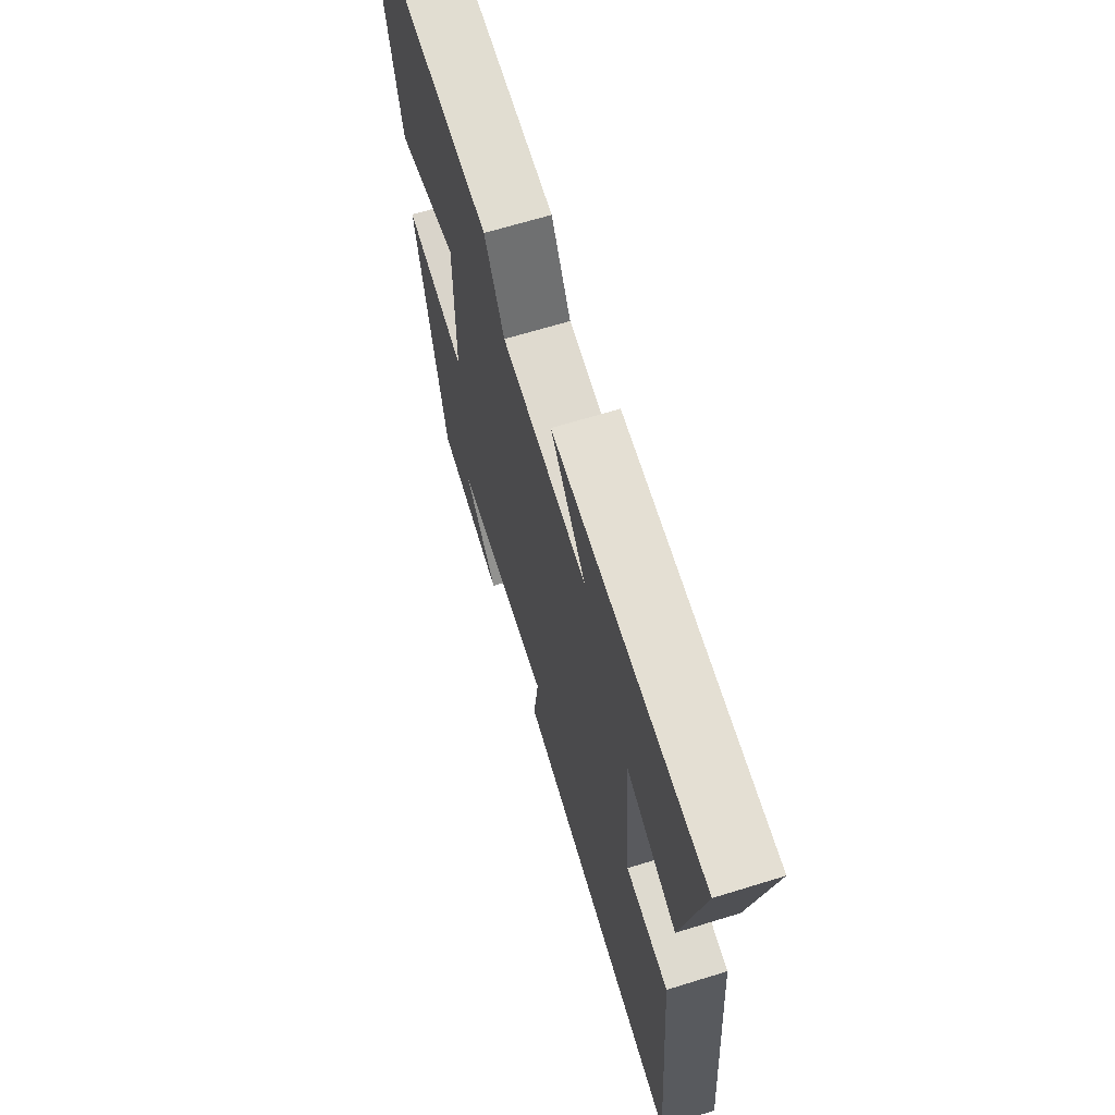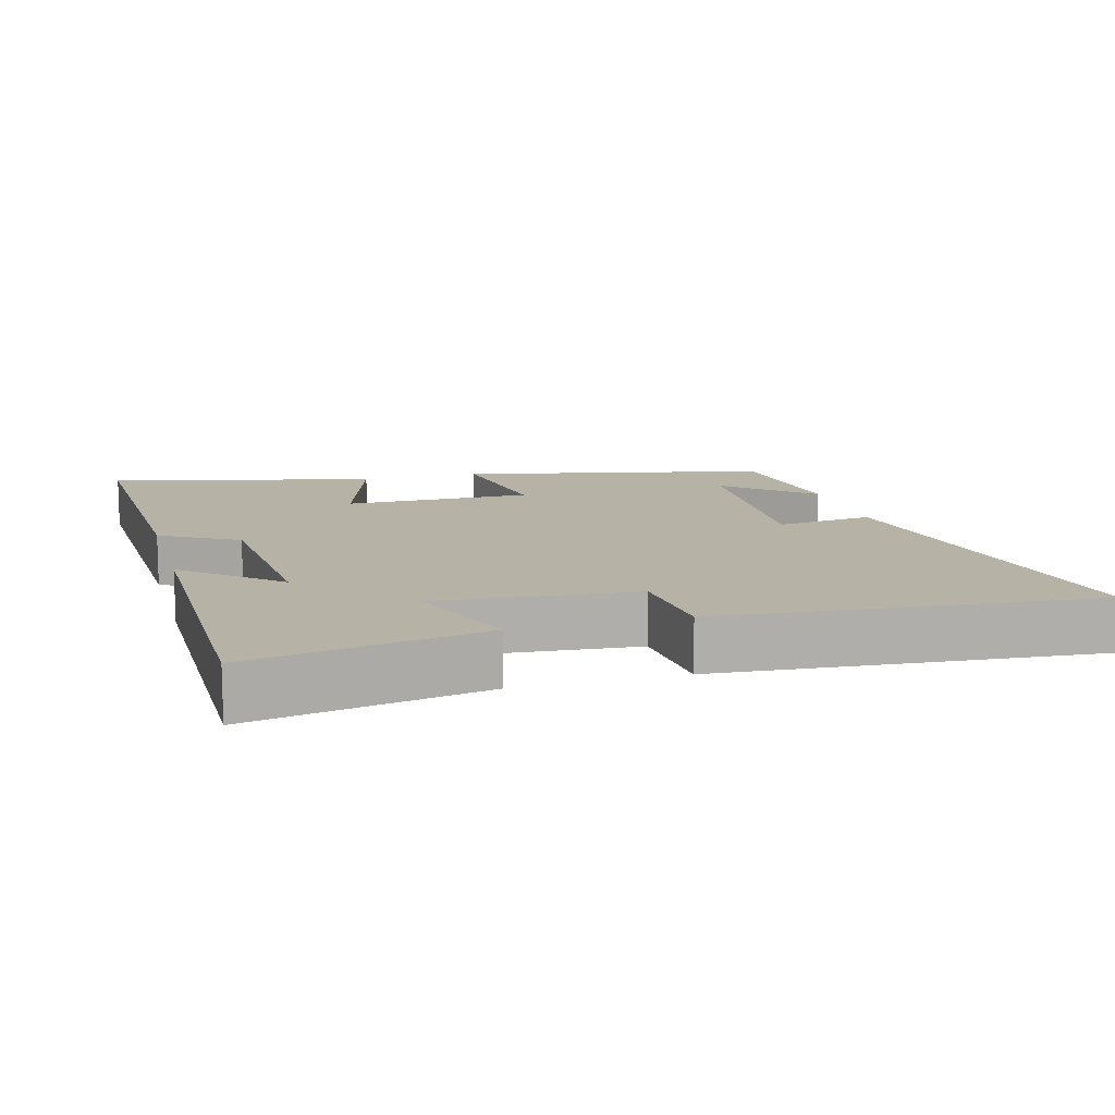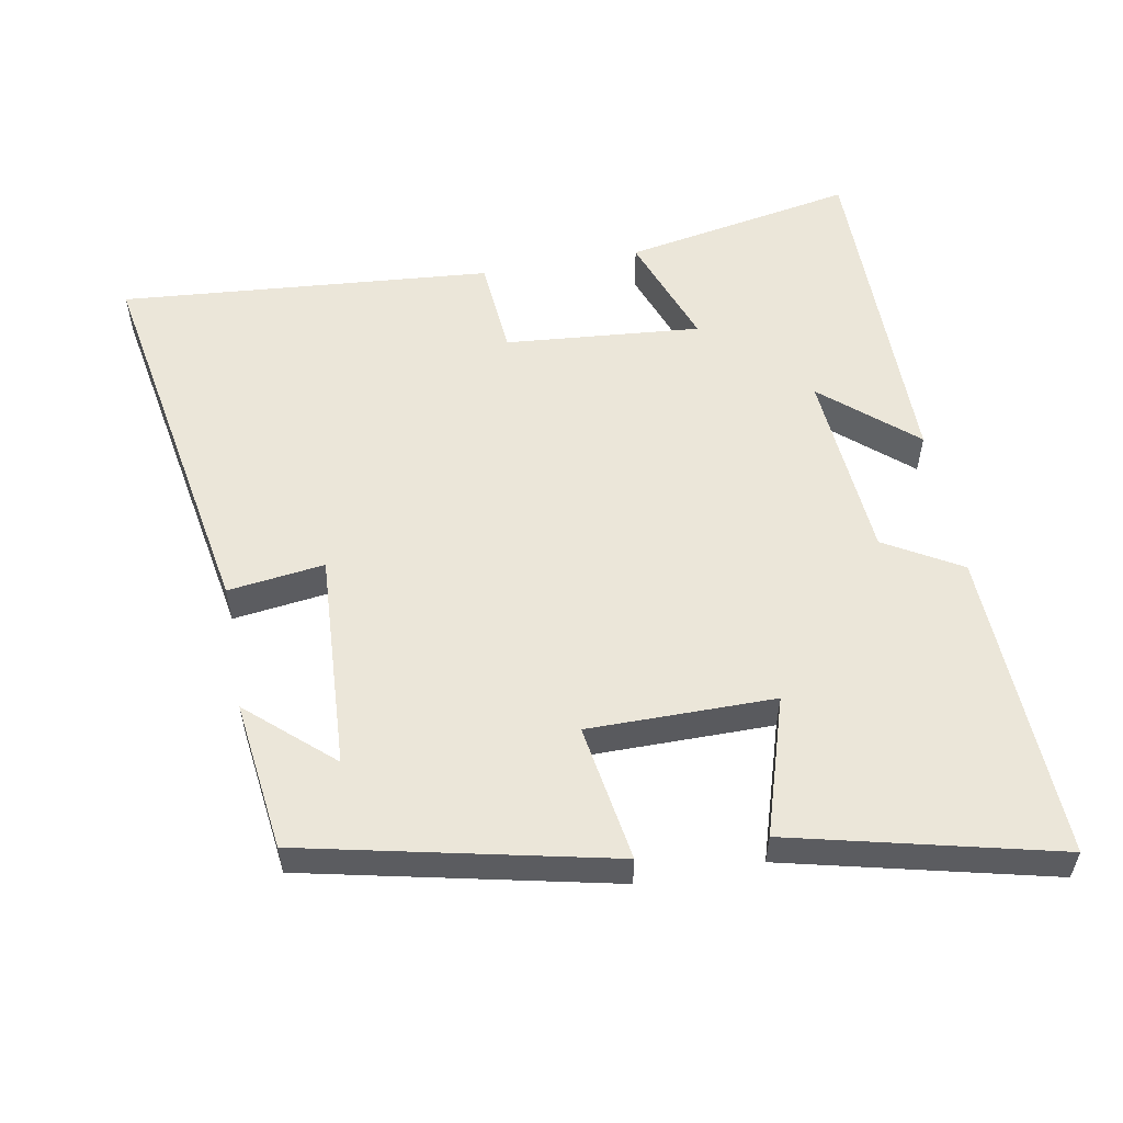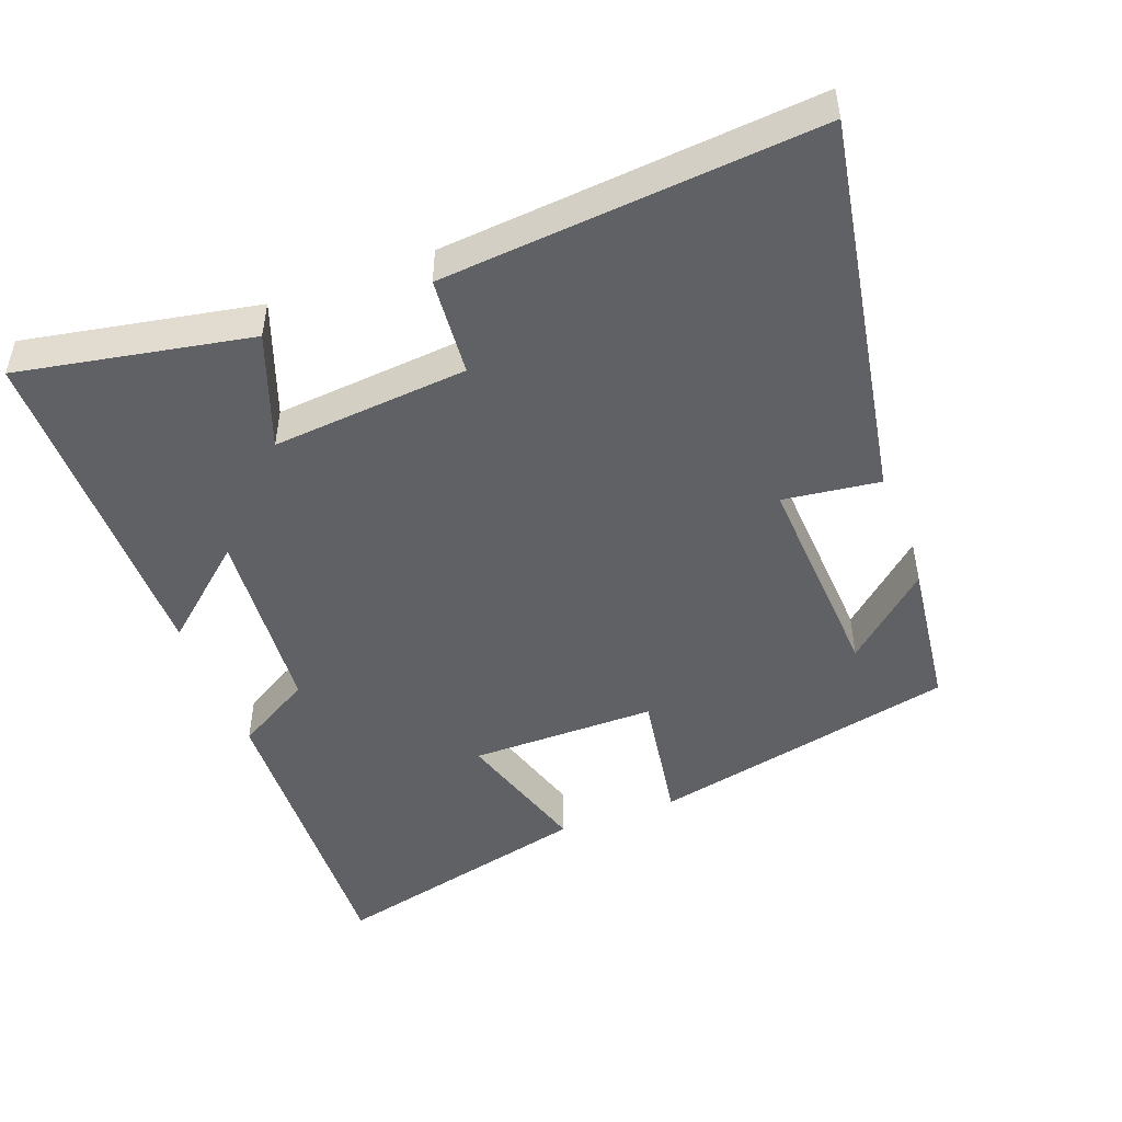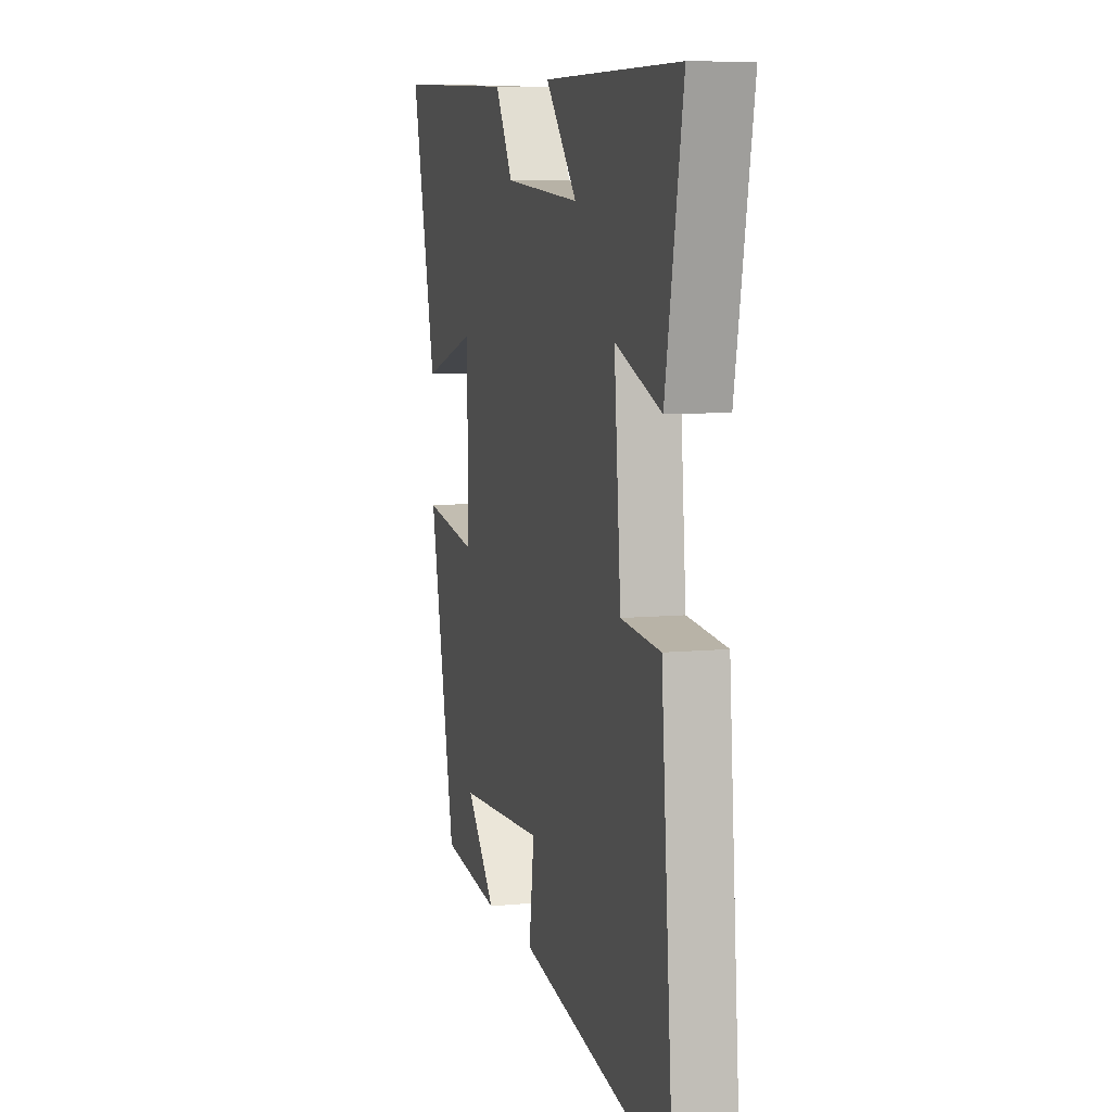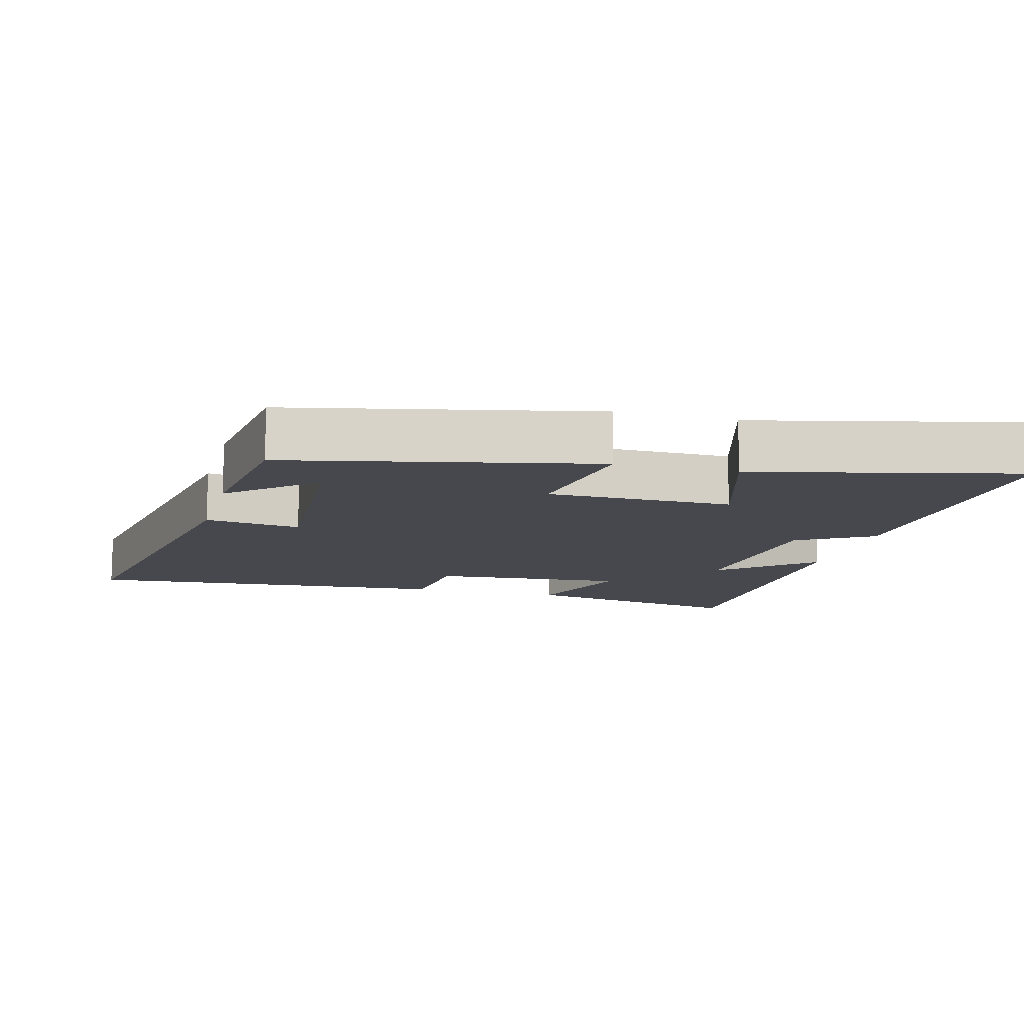
<metadata>
{"format":"obj","ext":"obj","renderer":"f3d","projection":"perspective","resolution":1024,"background":"white","views":[{"elev":66.7,"azim":72.8,"up":"+Z"},{"elev":12.3,"azim":74.5,"up":"+Y"},{"elev":55.4,"azim":-100.3,"up":"+Y"},{"elev":-48.4,"azim":110.6,"up":"+Y"},{"elev":7.9,"azim":74.6,"up":"+Z"},{"elev":-11.9,"azim":-105.1,"up":"+Y"}]}
</metadata>
<code>
v -0.591 0.07 0.518
v -0.147 0.07 0.5
v -0.084 0.07 0.391
v 0.19 0.07 0.369
v 0.077 0.07 0.5
v 0.562 0.07 0.499
v 0.5 0.07 0.168
v 0.336 0.07 0.228
v 0.36 0.07 -0.052
v 0.5 0.07 -0.064
v 0.544 0.07 -0.597
v -0.004 0.07 -0.5
v 0.014 0.07 -0.362
v -0.296 0.07 -0.38
v -0.19 0.07 -0.5
v -0.404 0.07 -0.473
v -0.5 0.07 -0.035
v -0.304 0.07 -0.066
v -0.304 0.07 0.2
v -0.5 0.07 0.139
v -0.591 0 0.518
v -0.147 0 0.5
v -0.084 0 0.391
v 0.19 0 0.369
v 0.077 0 0.5
v 0.562 0 0.499
v 0.5 0 0.168
v 0.336 0 0.228
v 0.36 0 -0.052
v 0.5 0 -0.064
v 0.544 0 -0.597
v -0.004 0 -0.5
v 0.014 0 -0.362
v -0.296 0 -0.38
v -0.19 0 -0.5
v -0.404 0 -0.473
v -0.5 0 -0.035
v -0.304 0 -0.066
v -0.304 0 0.2
v -0.5 0 0.139
f 1 2 3
f 20 1 3
f 19 20 3
f 18 19 3 4
f 16 17 18
f 16 18 4
f 14 15 16
f 14 16 4
f 13 14 4
f 11 12 13
f 10 11 13
f 9 10 13
f 8 9 13 4
f 6 7 8
f 5 6 8
f 4 5 8
f 23 22 21
f 23 21 40
f 23 40 39
f 24 23 39 38
f 38 37 36
f 24 38 36
f 36 35 34
f 24 36 34
f 24 34 33
f 33 32 31
f 33 31 30
f 33 30 29
f 24 33 29 28
f 28 27 26
f 28 26 25
f 28 25 24
f 1 21 22 2
f 2 22 23 3
f 3 23 24 4
f 4 24 25 5
f 5 25 26 6
f 6 26 27 7
f 7 27 28 8
f 8 28 29 9
f 9 29 30 10
f 10 30 31 11
f 11 31 32 12
f 12 32 33 13
f 13 33 34 14
f 14 34 35 15
f 15 35 36 16
f 16 36 37 17
f 17 37 38 18
f 18 38 39 19
f 19 39 40 20
f 20 40 21 1

</code>
